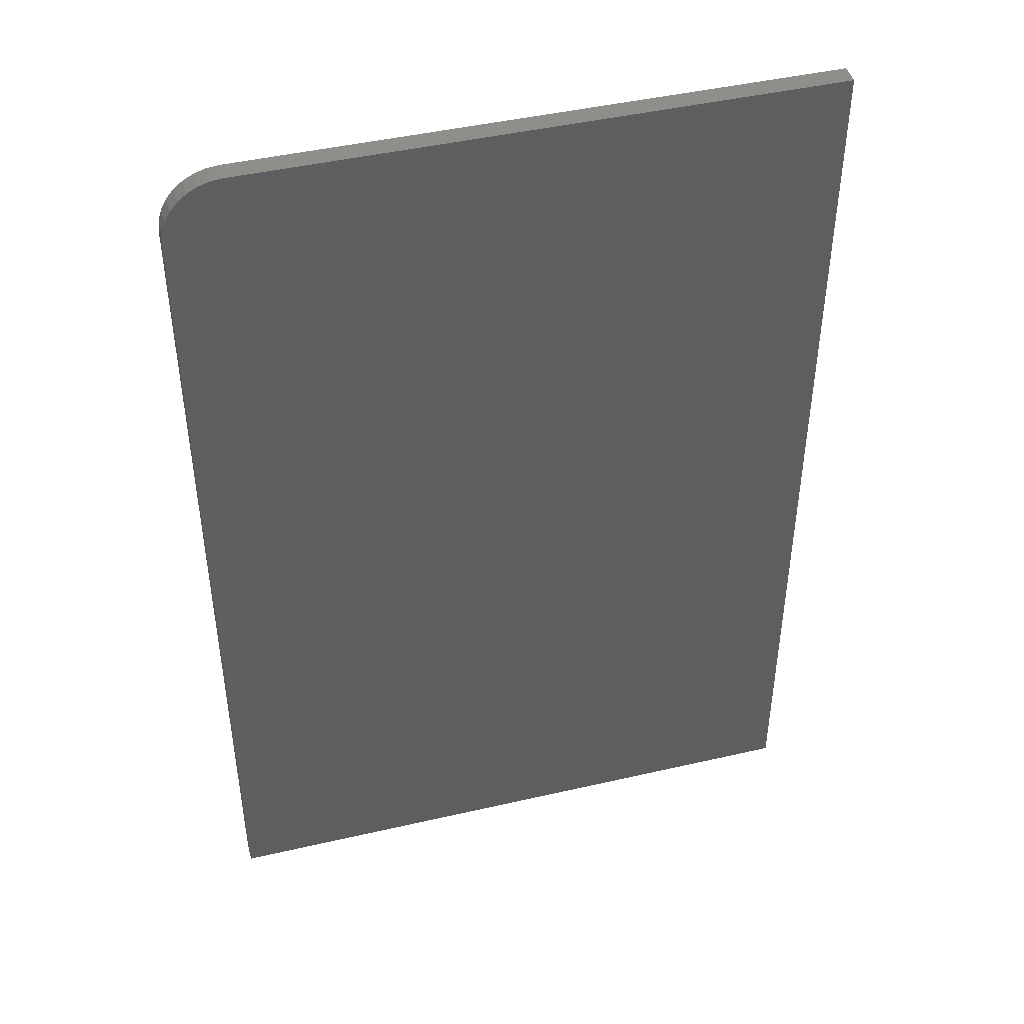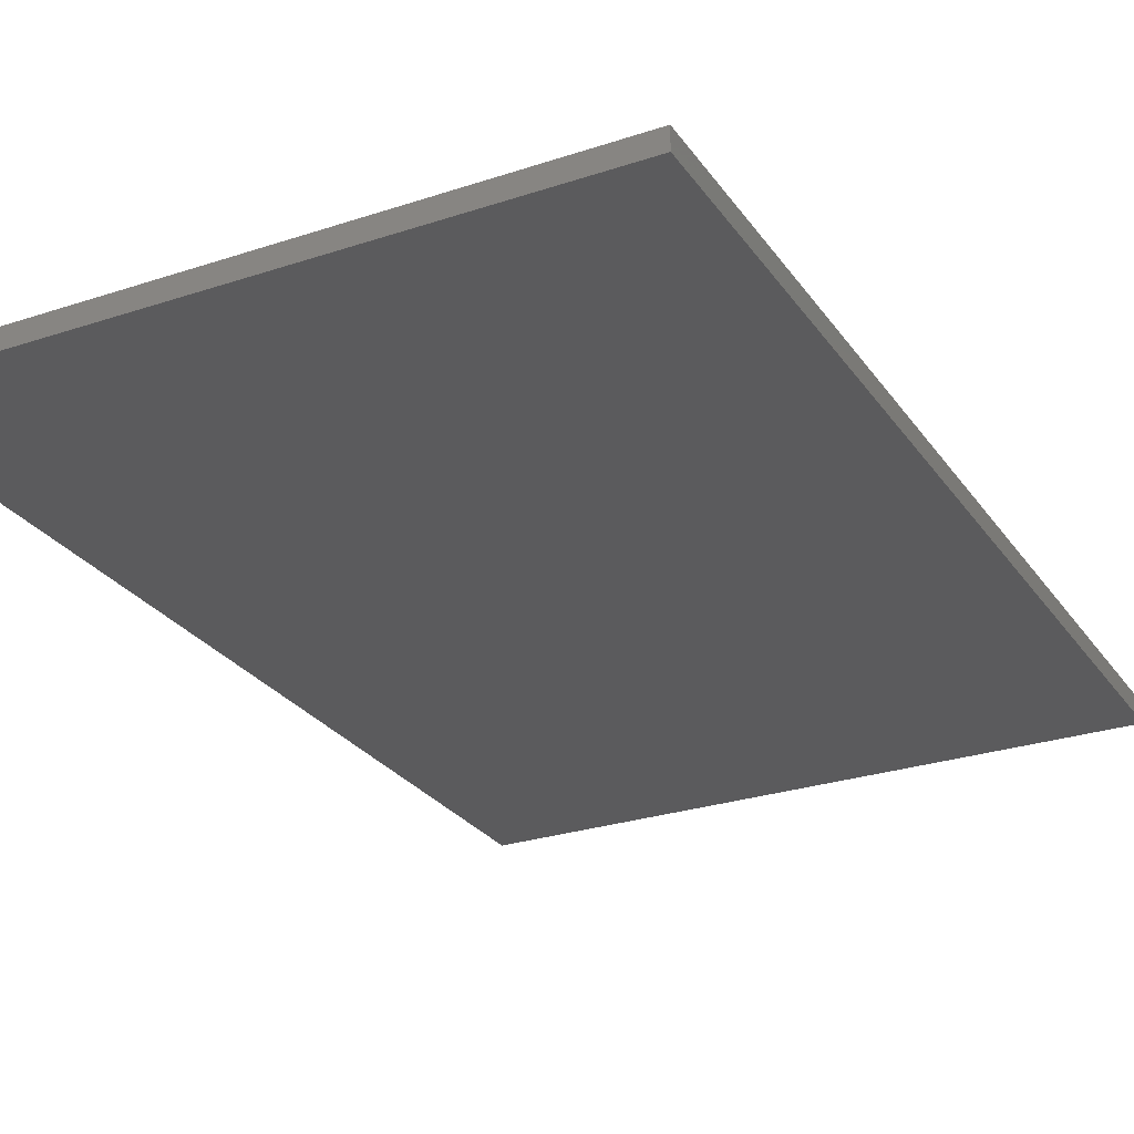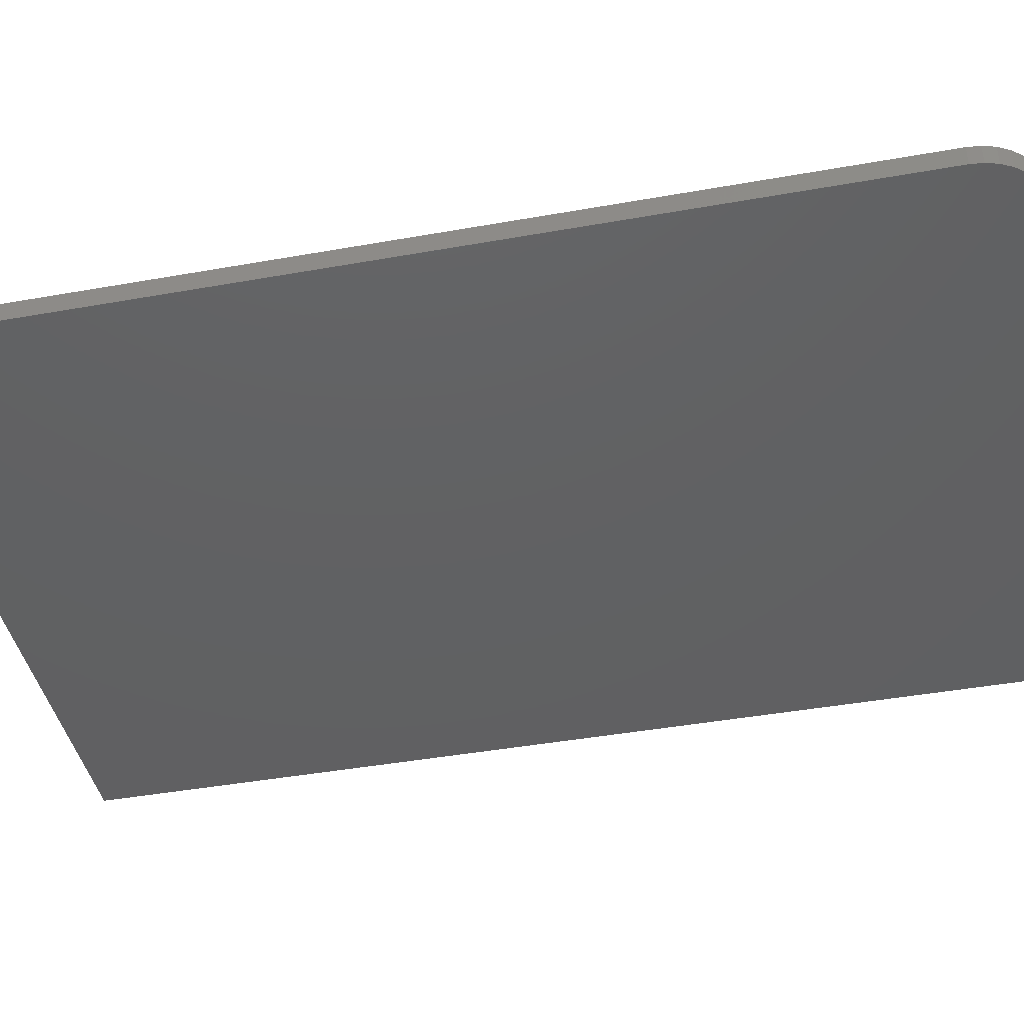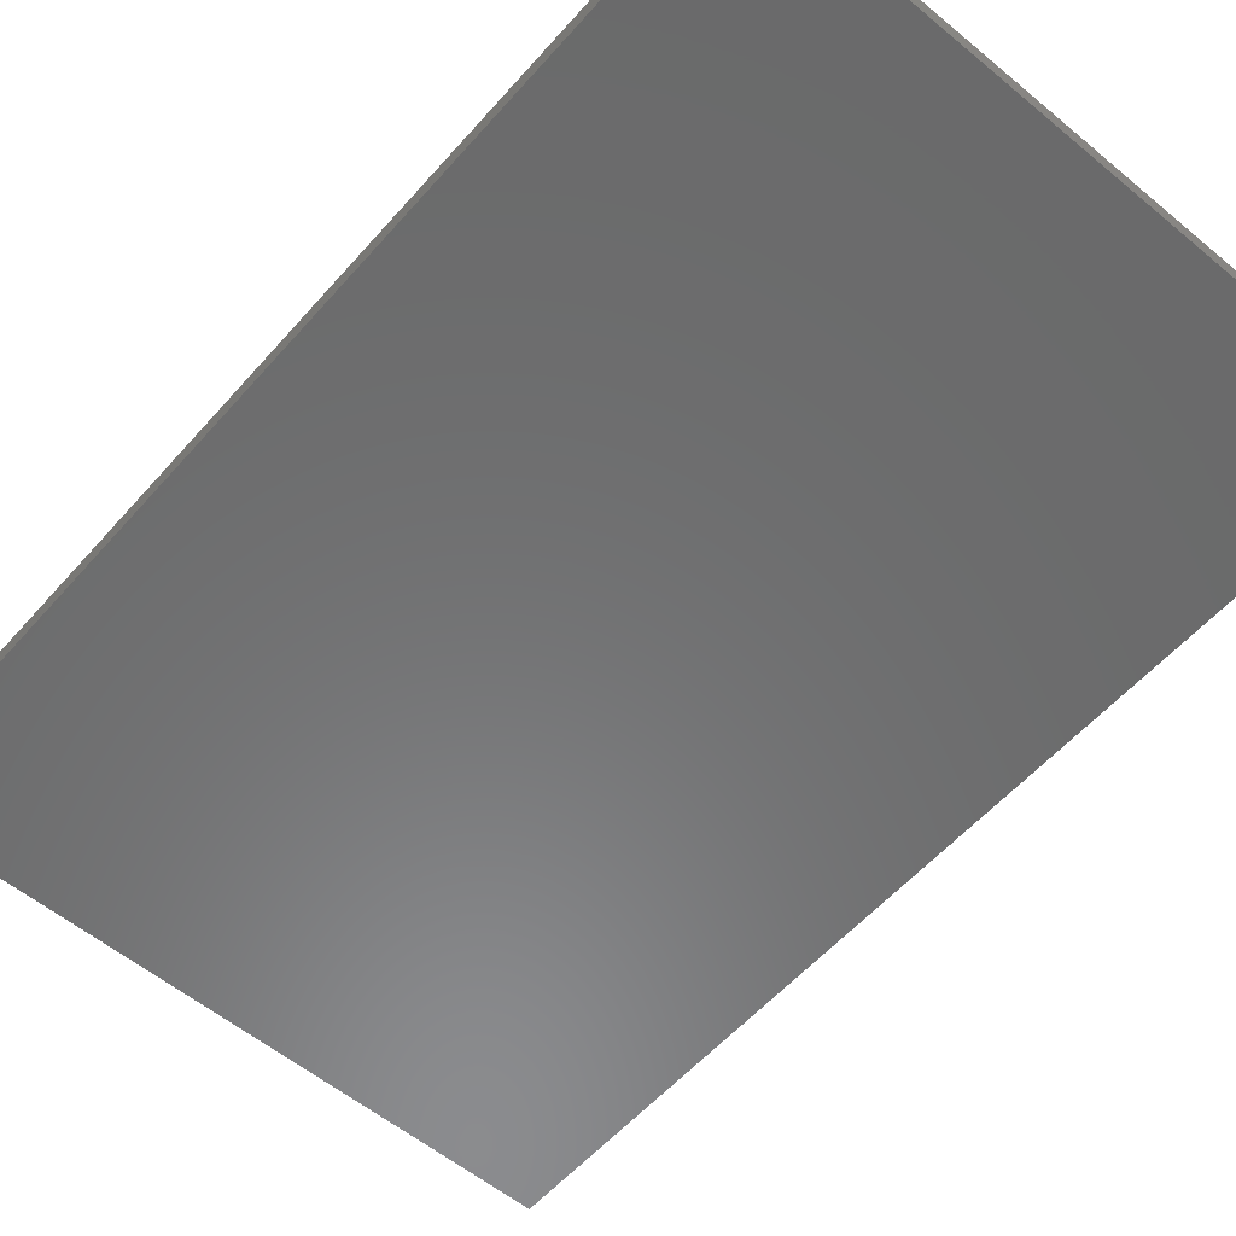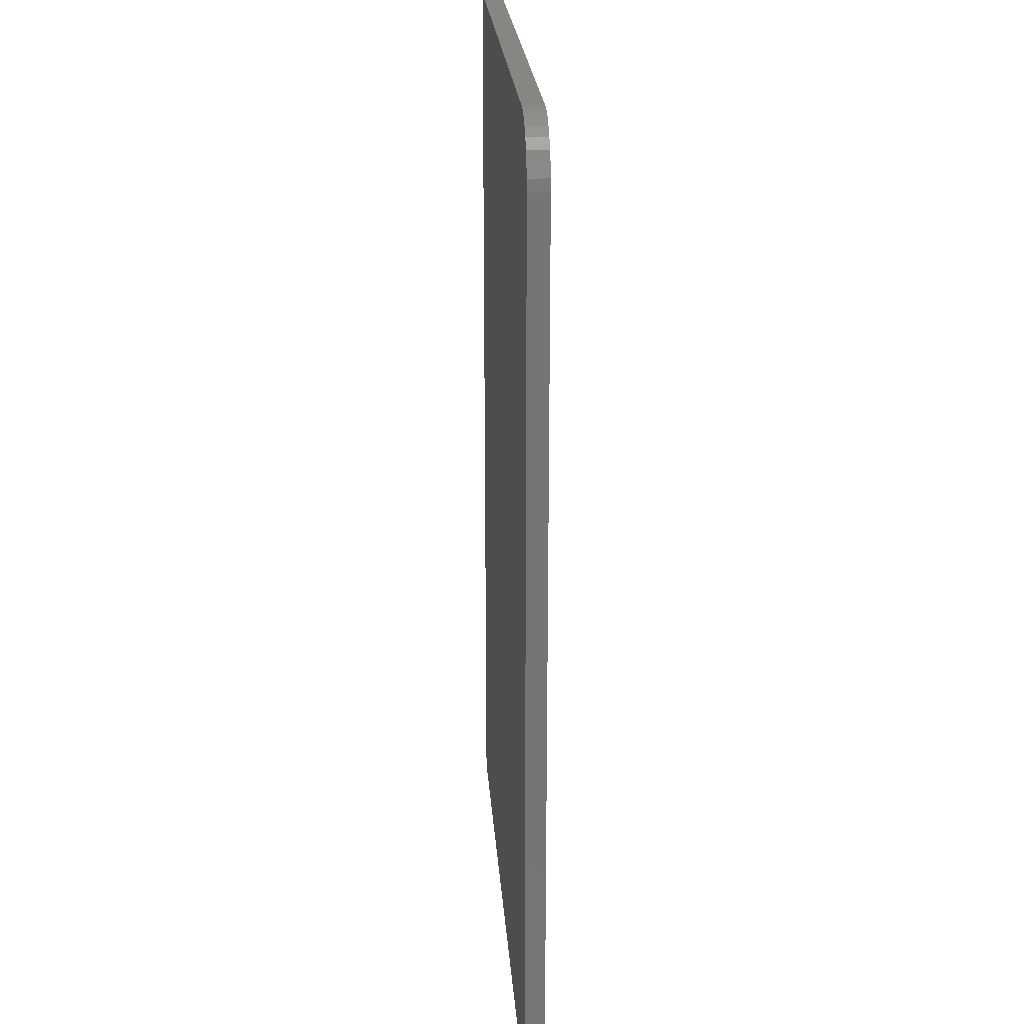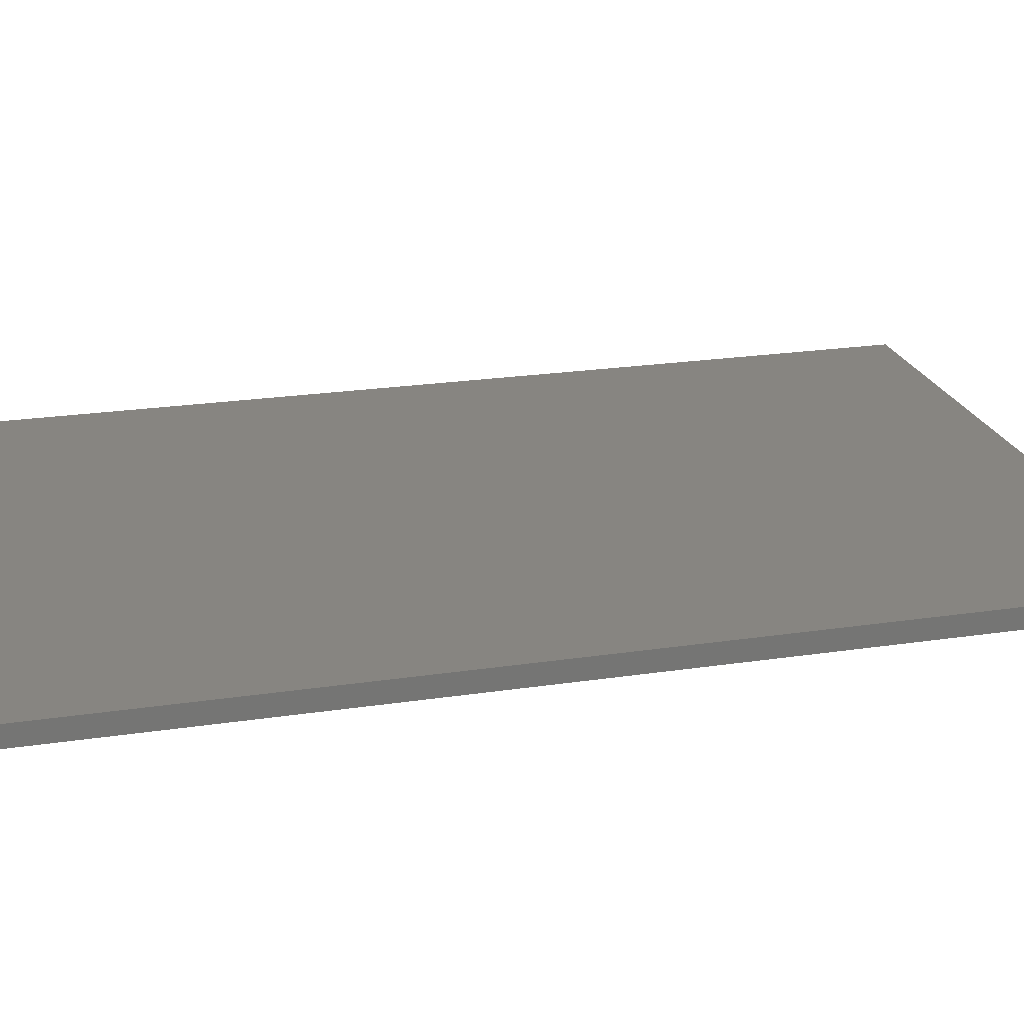
<metadata>
{"format":"stl","ext":"stl","renderer":"f3d","projection":"perspective","resolution":1024,"background":"white","views":[{"elev":44.9,"azim":165.0,"up":"+Y"},{"elev":-27.0,"azim":-152.7,"up":"+Z"},{"elev":-42.4,"azim":102.1,"up":"+Z"},{"elev":-57.0,"azim":139.2,"up":"+Z"},{"elev":22.8,"azim":86.0,"up":"+Y"},{"elev":22.2,"azim":-104.8,"up":"+Z"}]}
</metadata>
<code>
# stl→obj: 24 verts, 44 faces
v -0.5 0.75 0.03125
v -0.5 -0.75 0.03125
v 0.4947 -0.75 0.03125
v 0.4947 0.6562 0.03125
v 0.4929 0.6745 0.03125
v 0.4876 0.6921 0.03125
v 0.4789 0.7083 0.03125
v 0.4673 0.7225 0.03125
v 0.4531 0.7342 0.03125
v 0.4369 0.7429 0.03125
v 0.4193 0.7482 0.03125
v 0.401 0.75 0.03125
v -0.5 0.75 0
v 0.401 0.75 0
v 0.4193 0.7482 0
v 0.4369 0.7429 0
v 0.4531 0.7342 0
v 0.4673 0.7225 0
v 0.4789 0.7083 0
v 0.4876 0.6921 0
v 0.4929 0.6745 0
v 0.4947 0.6562 0
v 0.4947 -0.75 0
v -0.5 -0.75 0
f 1 2 3
f 1 3 4
f 1 4 5
f 1 5 6
f 1 6 7
f 1 7 8
f 1 8 9
f 1 9 10
f 1 10 11
f 1 11 12
f 13 14 15
f 13 15 16
f 13 16 17
f 13 17 18
f 13 18 19
f 13 19 20
f 13 20 21
f 13 21 22
f 13 22 23
f 13 23 24
f 12 14 1
f 1 14 13
f 3 23 4
f 4 23 22
f 14 12 15
f 15 12 11
f 15 11 16
f 16 11 10
f 16 10 17
f 17 10 9
f 17 9 18
f 18 9 8
f 18 8 19
f 19 8 7
f 19 7 20
f 20 7 6
f 20 6 21
f 21 6 5
f 21 5 22
f 22 5 4
f 1 13 2
f 2 13 24
f 2 24 3
f 3 24 23

</code>
